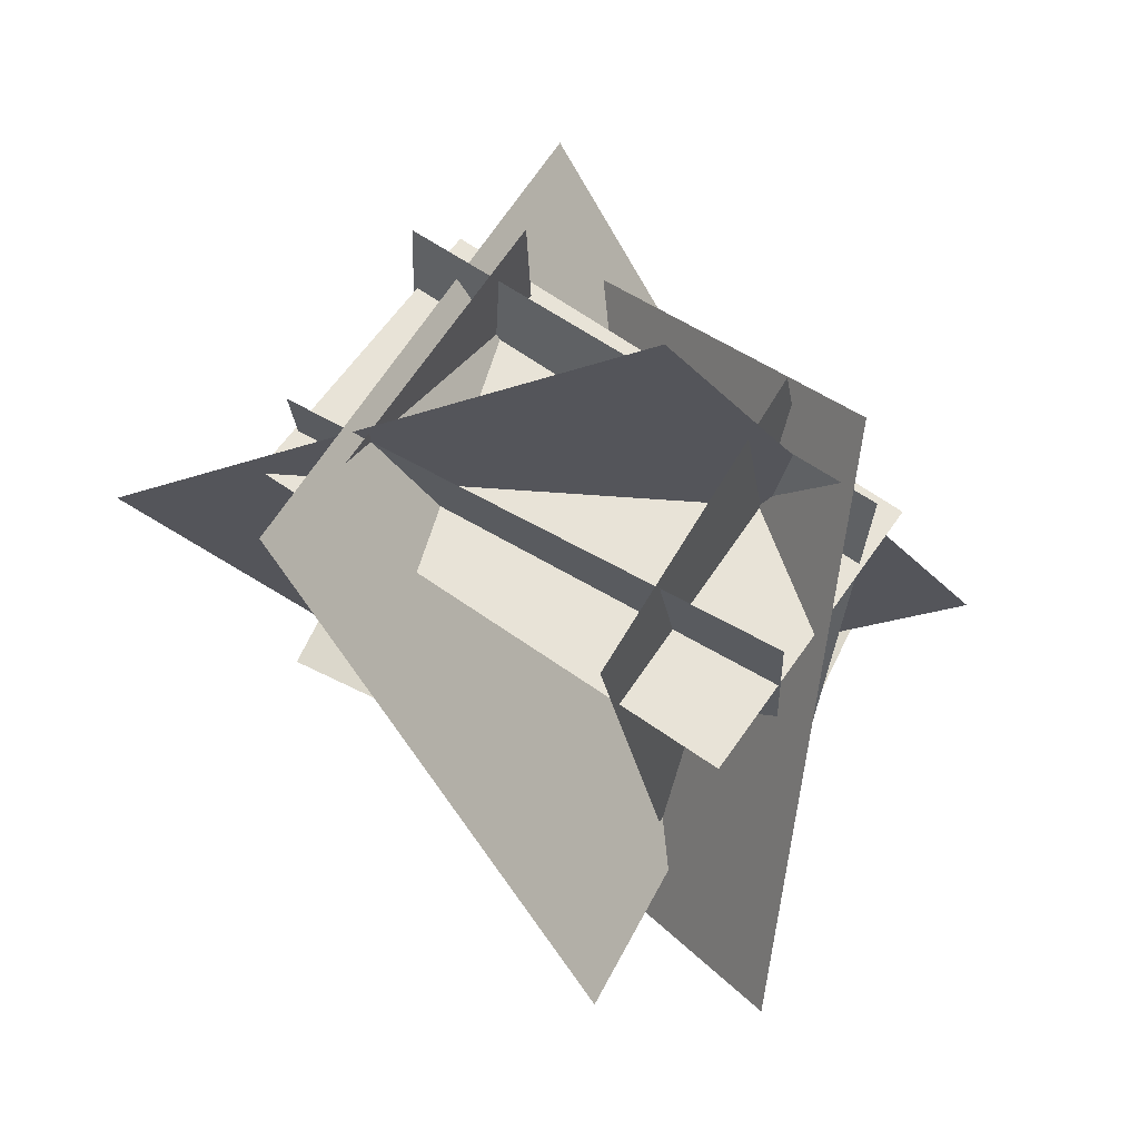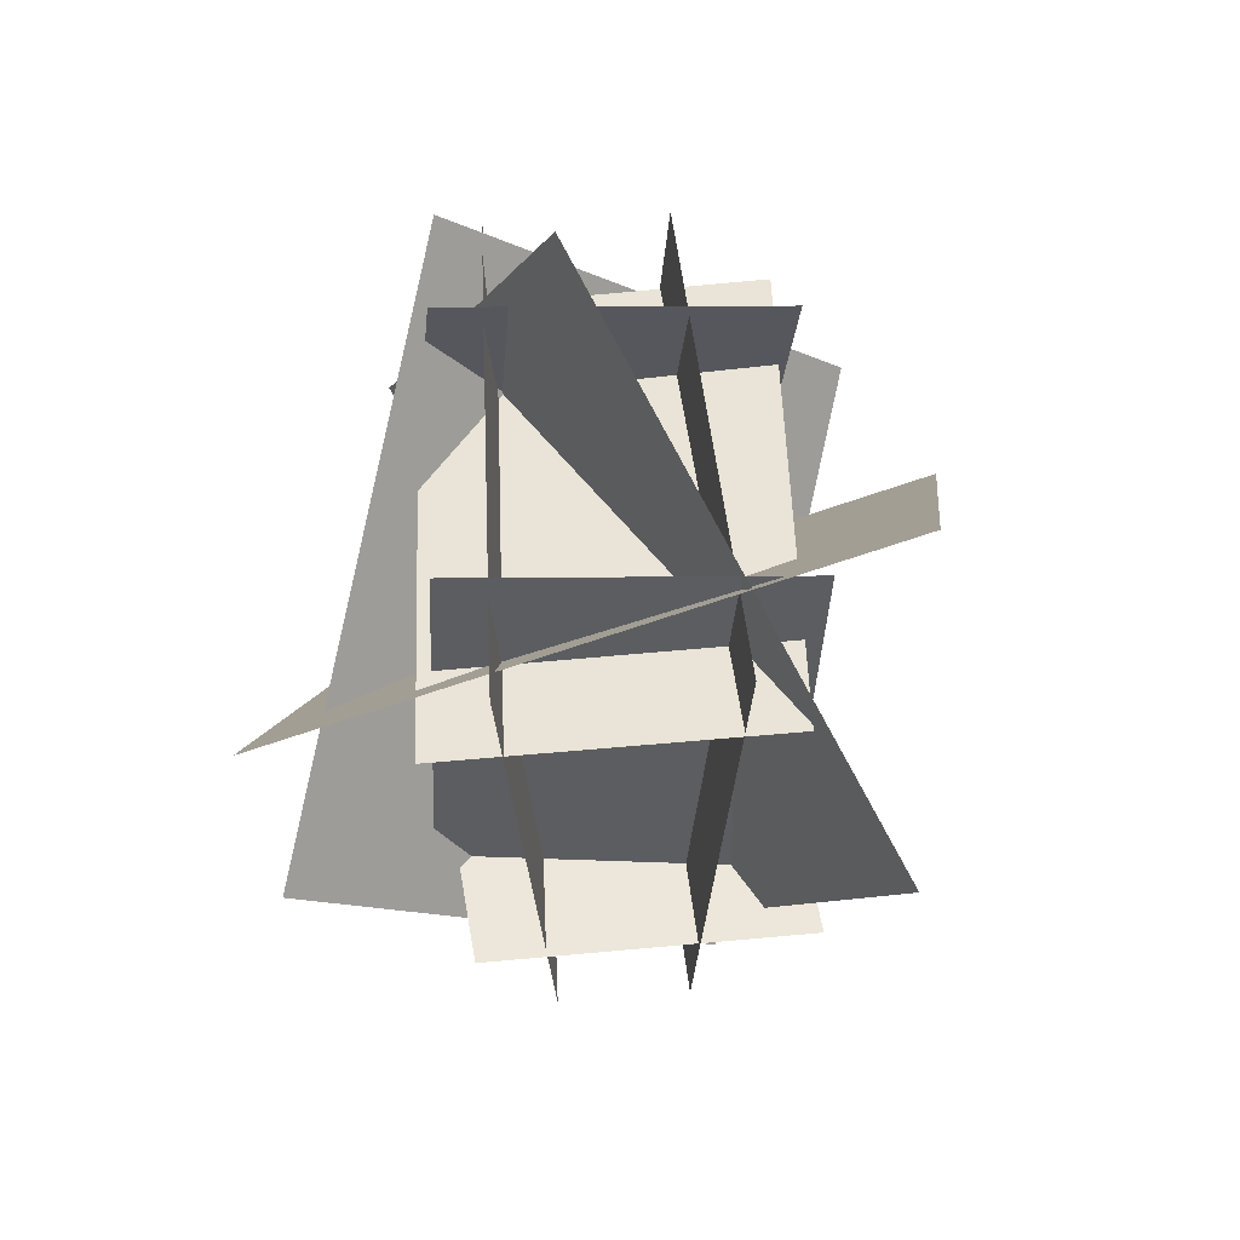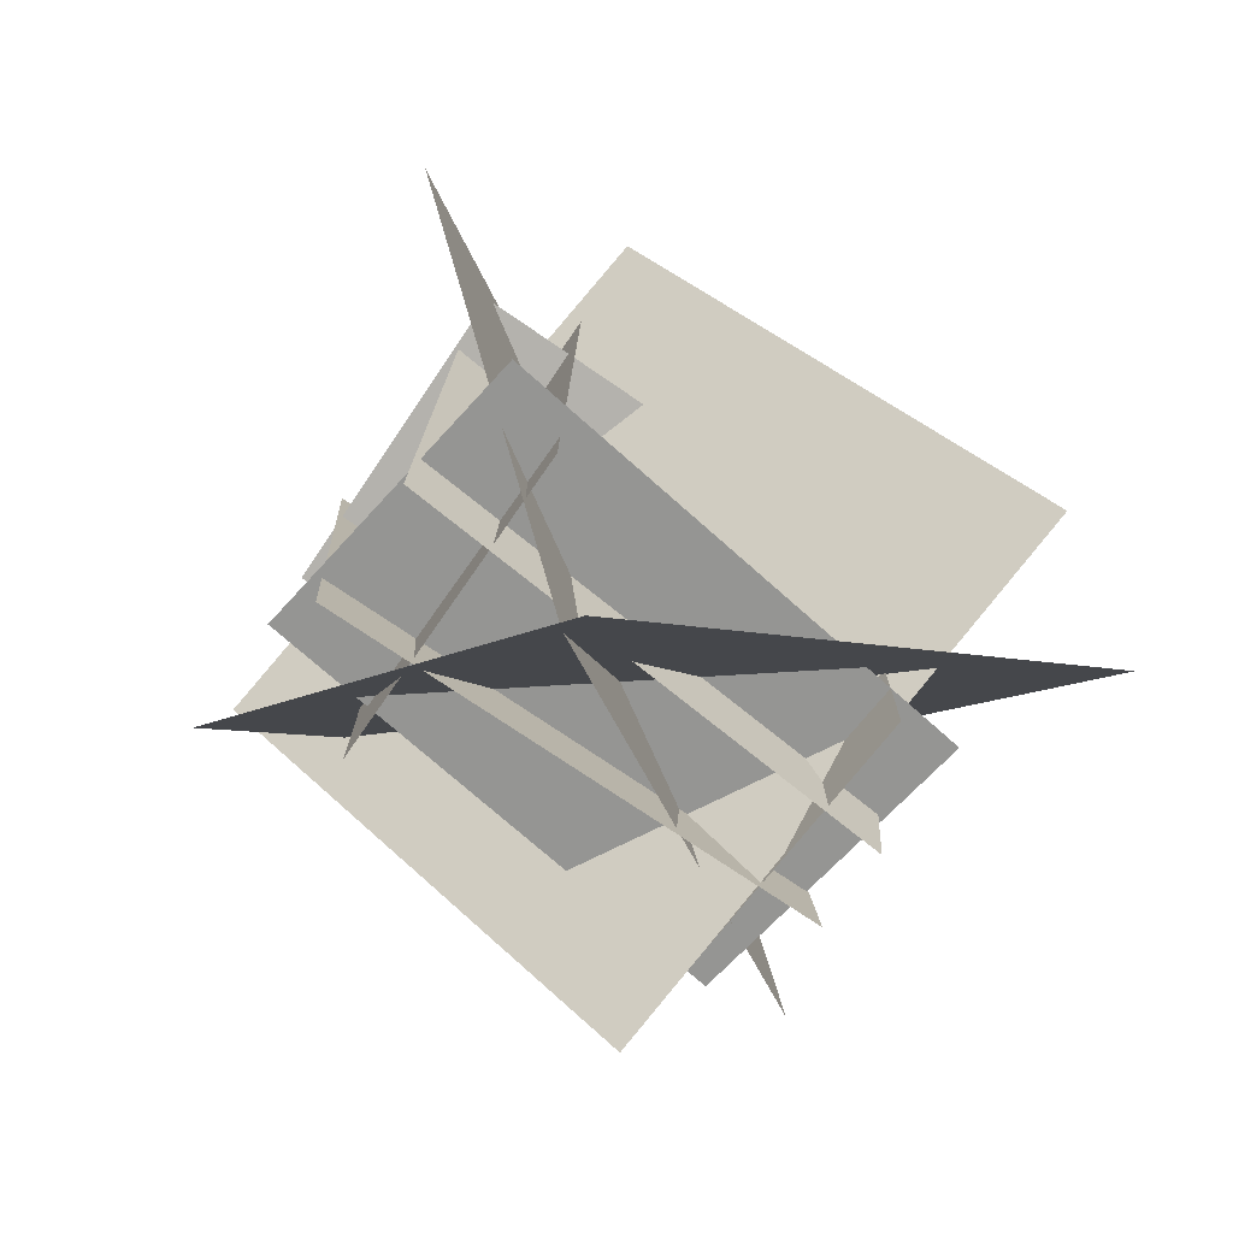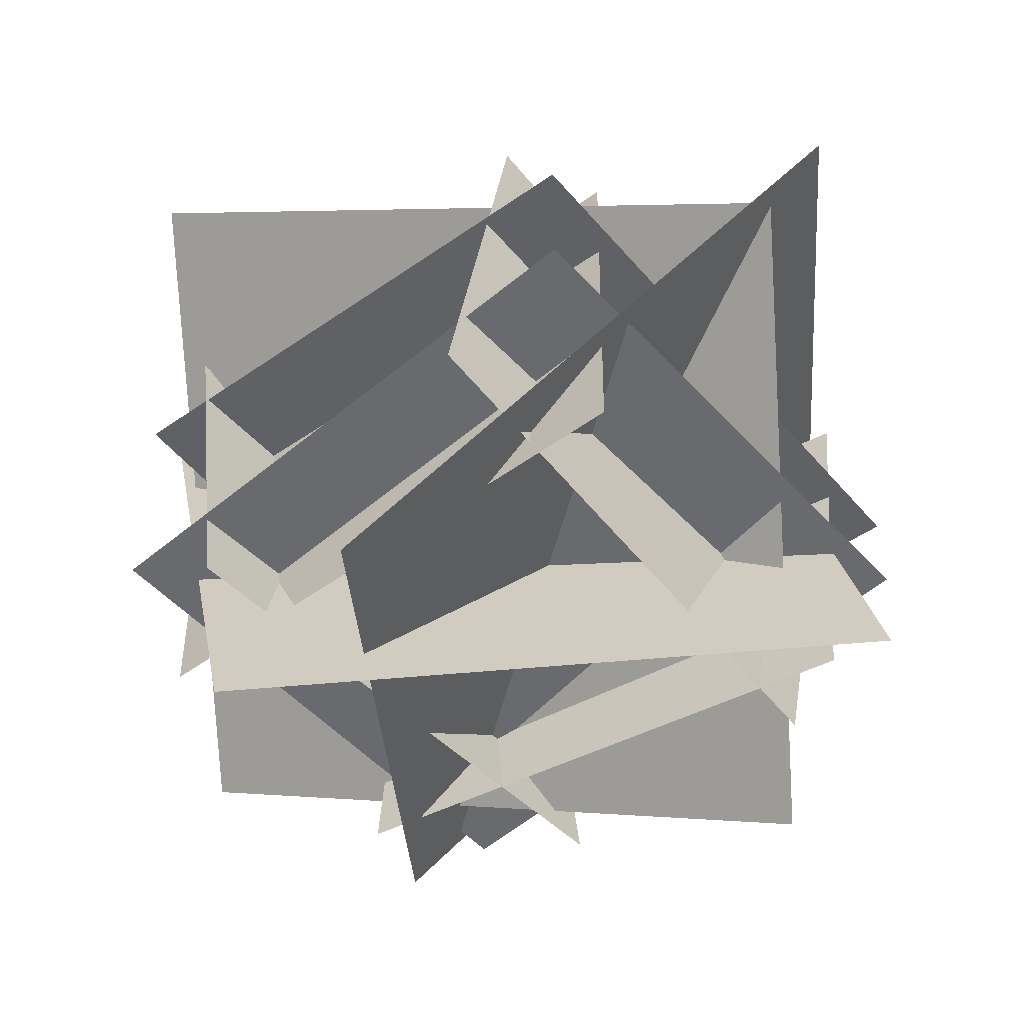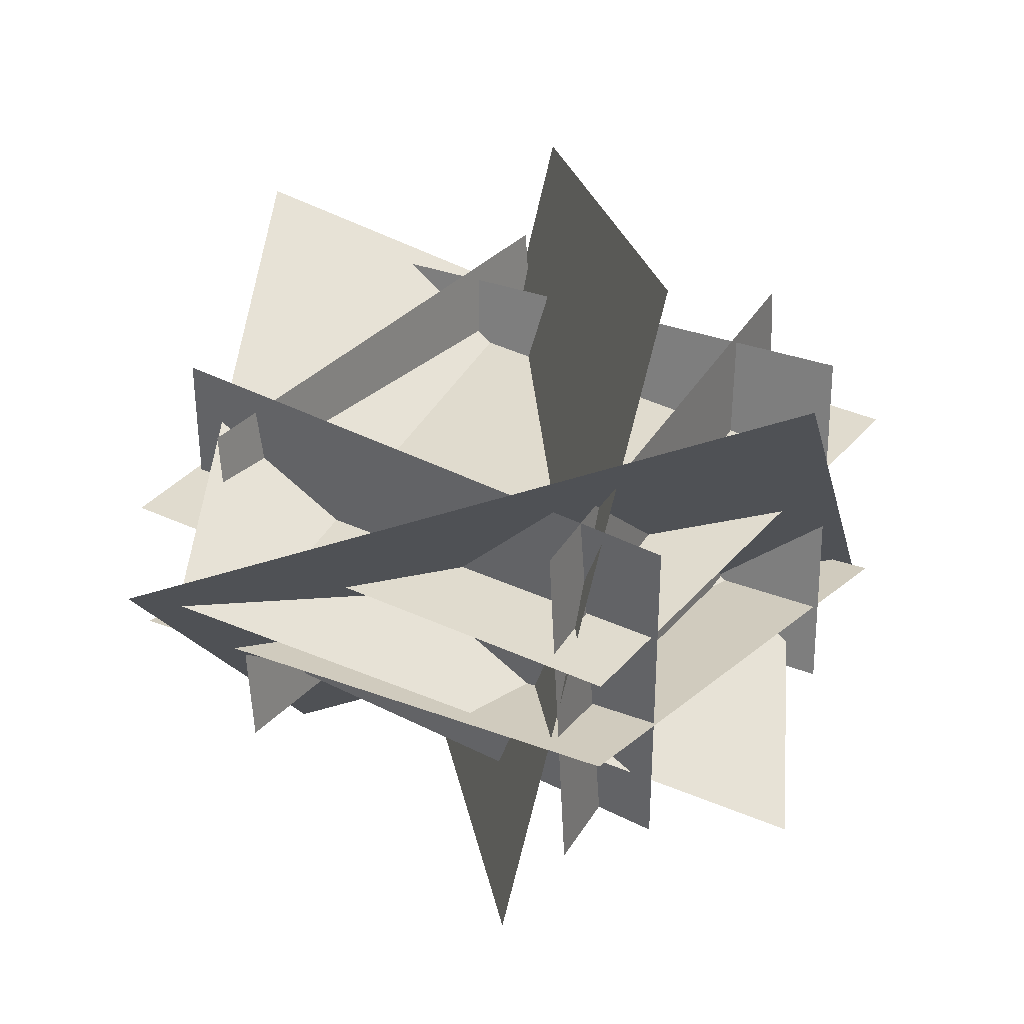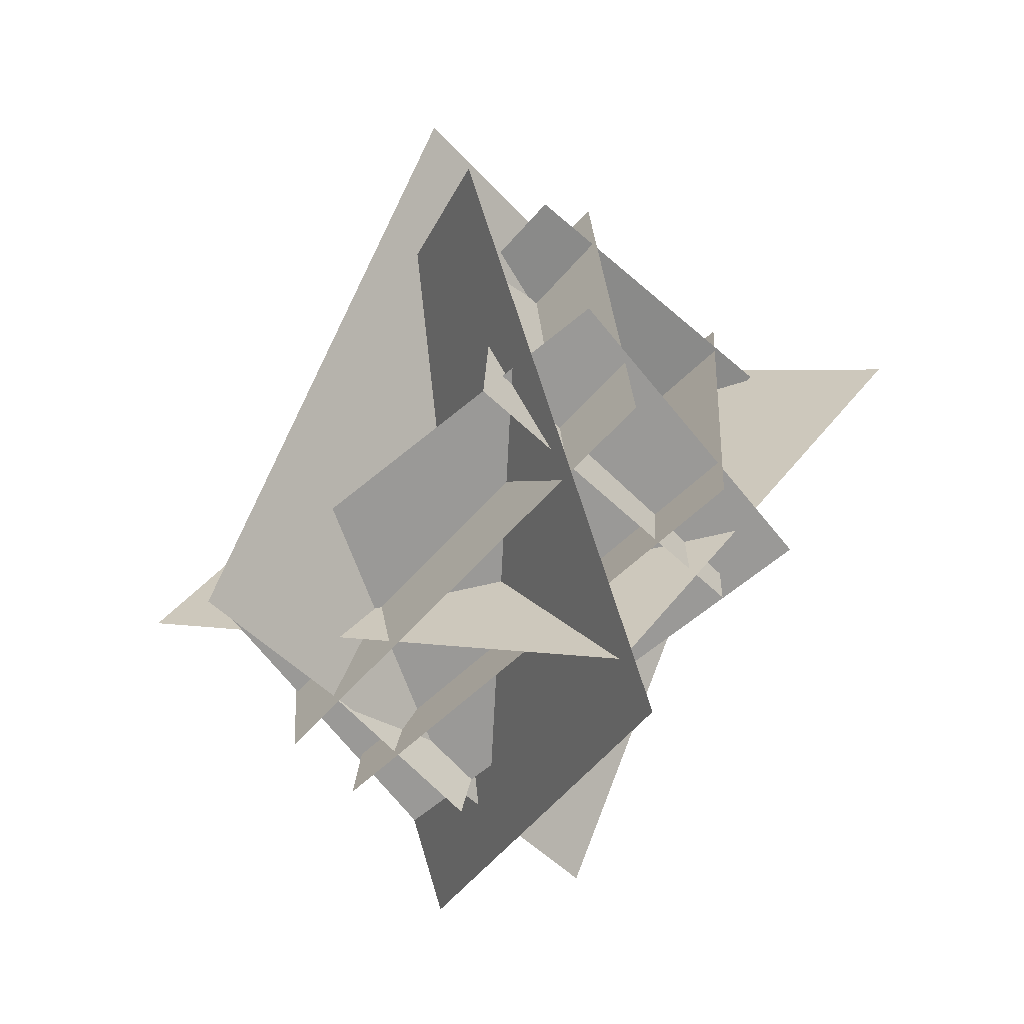
<metadata>
{"format":"obj","ext":"obj","renderer":"f3d","projection":"perspective","resolution":1024,"background":"white","views":[{"elev":65.7,"azim":31.6,"up":"+Y"},{"elev":54.4,"azim":-94.8,"up":"+Y"},{"elev":-74.0,"azim":-36.8,"up":"+Y"},{"elev":-51.4,"azim":-50.2,"up":"+Z"},{"elev":28.7,"azim":33.8,"up":"+Z"},{"elev":-64.7,"azim":-134.8,"up":"+Y"}]}
</metadata>
<code>
o plane_onesided
v 1.164 1.185 0.5204
v 1.164 -0.1852 0.6403
v -0.2101 1.179 0.4607
v -0.2101 -0.1904 0.5805
f 1 2 4 3
o plane_doublesided
v -0.2108 1.181 1.028
v 1.163 1.186 0.974
v -0.2108 -0.189 0.914
v 1.163 -0.1845 0.8602
v -0.2108 1.181 1.028
v 1.163 1.186 0.974
v -0.2108 -0.189 0.914
v 1.163 -0.1845 0.8602
f 8 6 5 7
f 9 10 12 11
o plane_onesided
v 1.146 0.9424 1.224
v 1.184 0.8645 0.3534
v -0.2266 0.9969 1.159
v -0.1885 0.919 0.2884
f 13 14 16 15
o plane_onesided
v 1.202 0.006635 1.129
v 1.125 0.1204 0.2647
v -0.1681 -0.009007 1.248
v -0.2444 0.1048 0.3836
f 20 18 17 19
o plane_onesided
v 0.02206 -0.1502 1.163
v 0.06023 -0.1121 0.2896
v 0.02206 1.223 1.223
v 0.06023 1.262 0.3496
f 24 22 21 23
o plane_onesided
v 1.006 -0.1615 1.133
v 1.006 -0.08519 0.261
v 0.8264 1.197 1.251
v 0.8264 1.273 0.3798
f 25 26 28 27
o plane_doublesided
v 0.01428 1.373 1.439
v -0.1262 0.9072 -0.1113
v 1.094 0.1866 1.698
v 0.9532 -0.2795 0.1477
v 0.01428 1.373 1.439
v -0.1262 0.9072 -0.1113
v 1.094 0.1866 1.698
v 0.9532 -0.2795 0.1477
f 32 30 29 31
f 33 34 36 35
o plane_doublesided
v -0.5528 0.8321 1.357
v 0.6356 1.7 0.6687
v 0.2086 -0.5413 0.9396
v 1.397 0.327 0.2509
v -0.5528 0.8321 1.357
v 0.6356 1.7 0.6687
v 0.2086 -0.5413 0.9396
v 1.397 0.327 0.2509
f 40 38 37 39
f 41 42 44 43
o plane_doublesided
v 0.2026 -0.7029 1.033
v -0.2175 0.4348 -0.04808
v 1.474 0.2006 1.49
v 1.054 1.338 0.4086
v 0.2026 -0.7029 1.033
v -0.2175 0.4348 -0.04808
v 1.474 0.2006 1.49
v 1.054 1.338 0.4086
f 48 46 45 47
f 49 50 52 51

</code>
